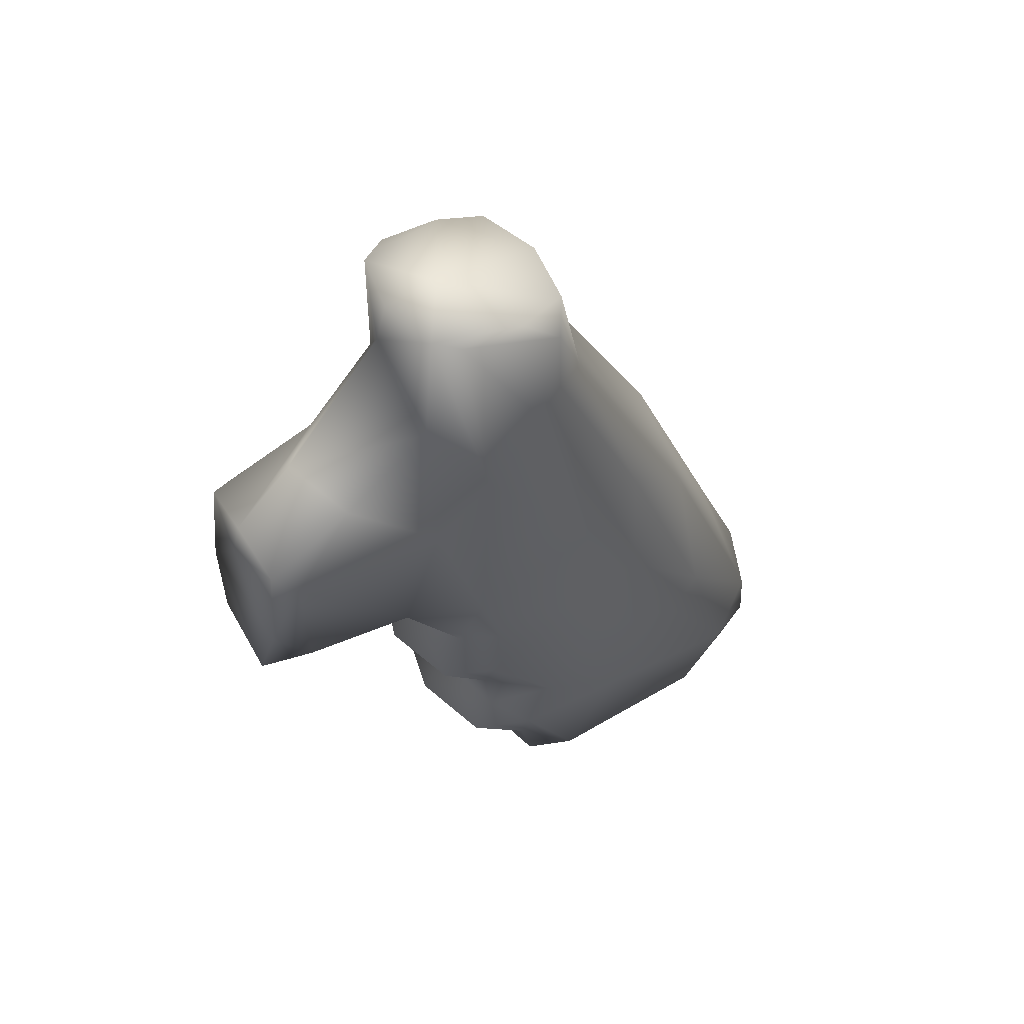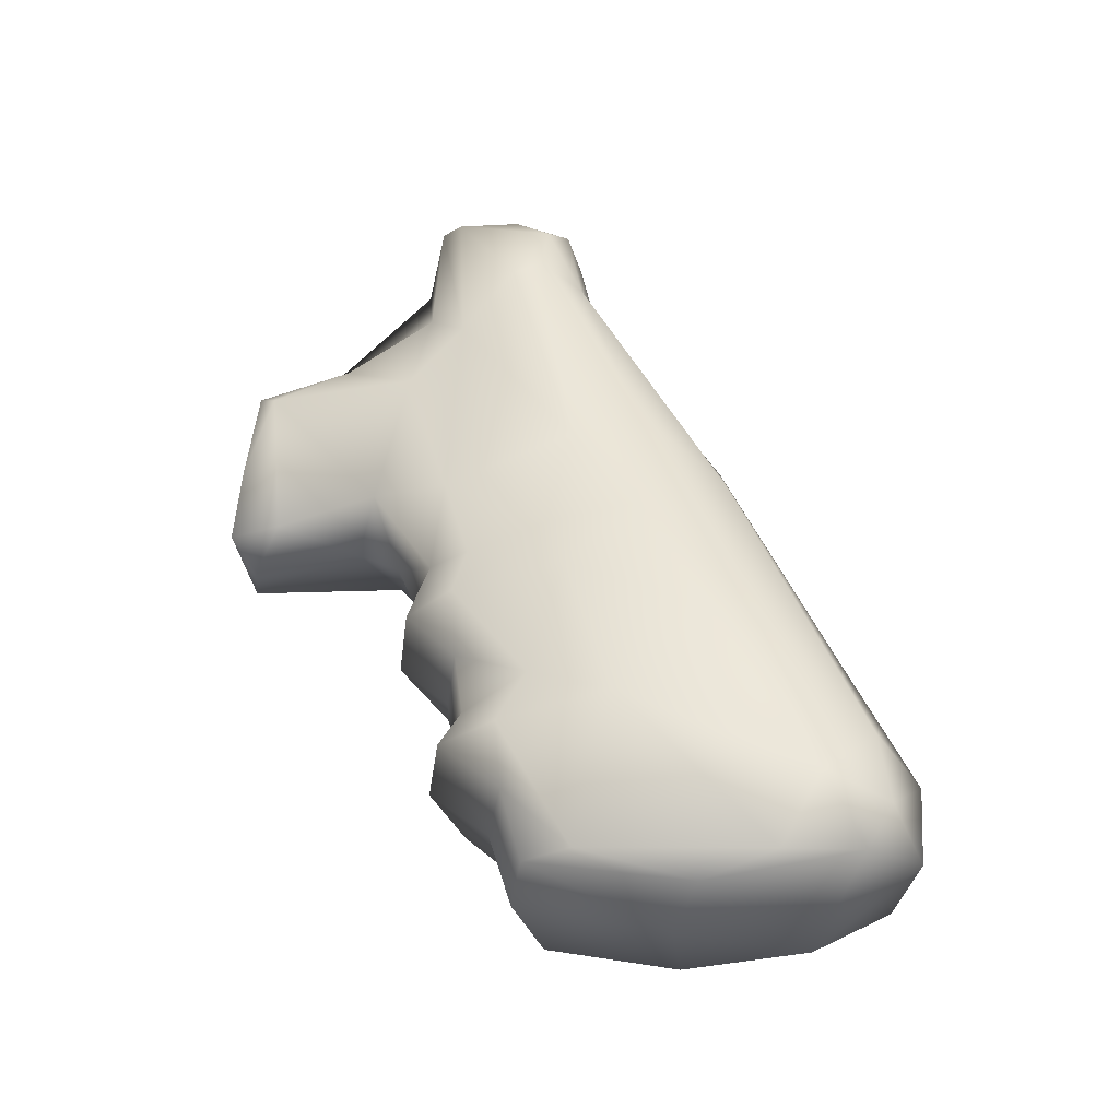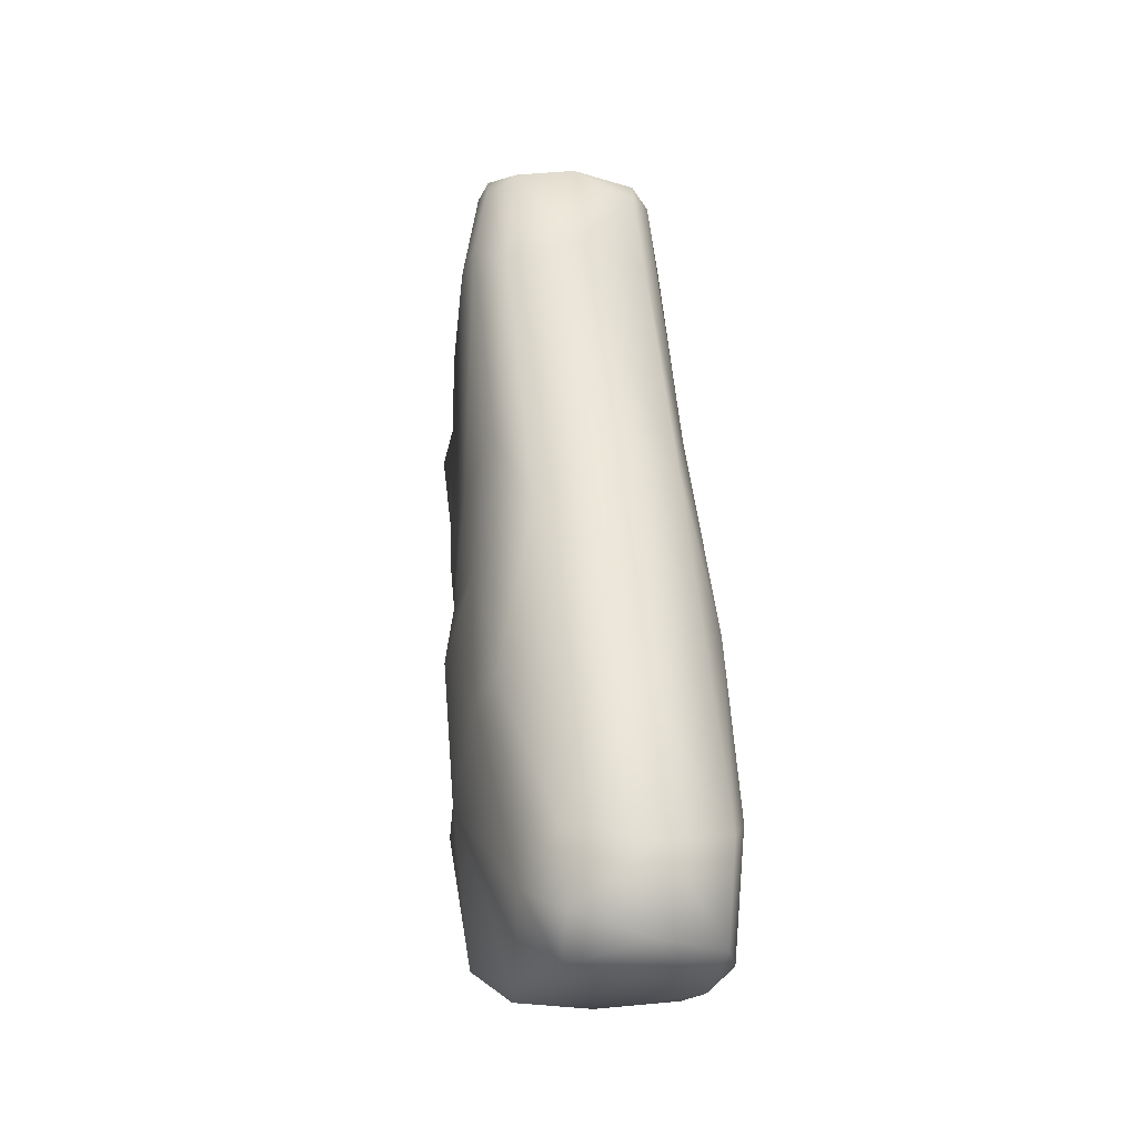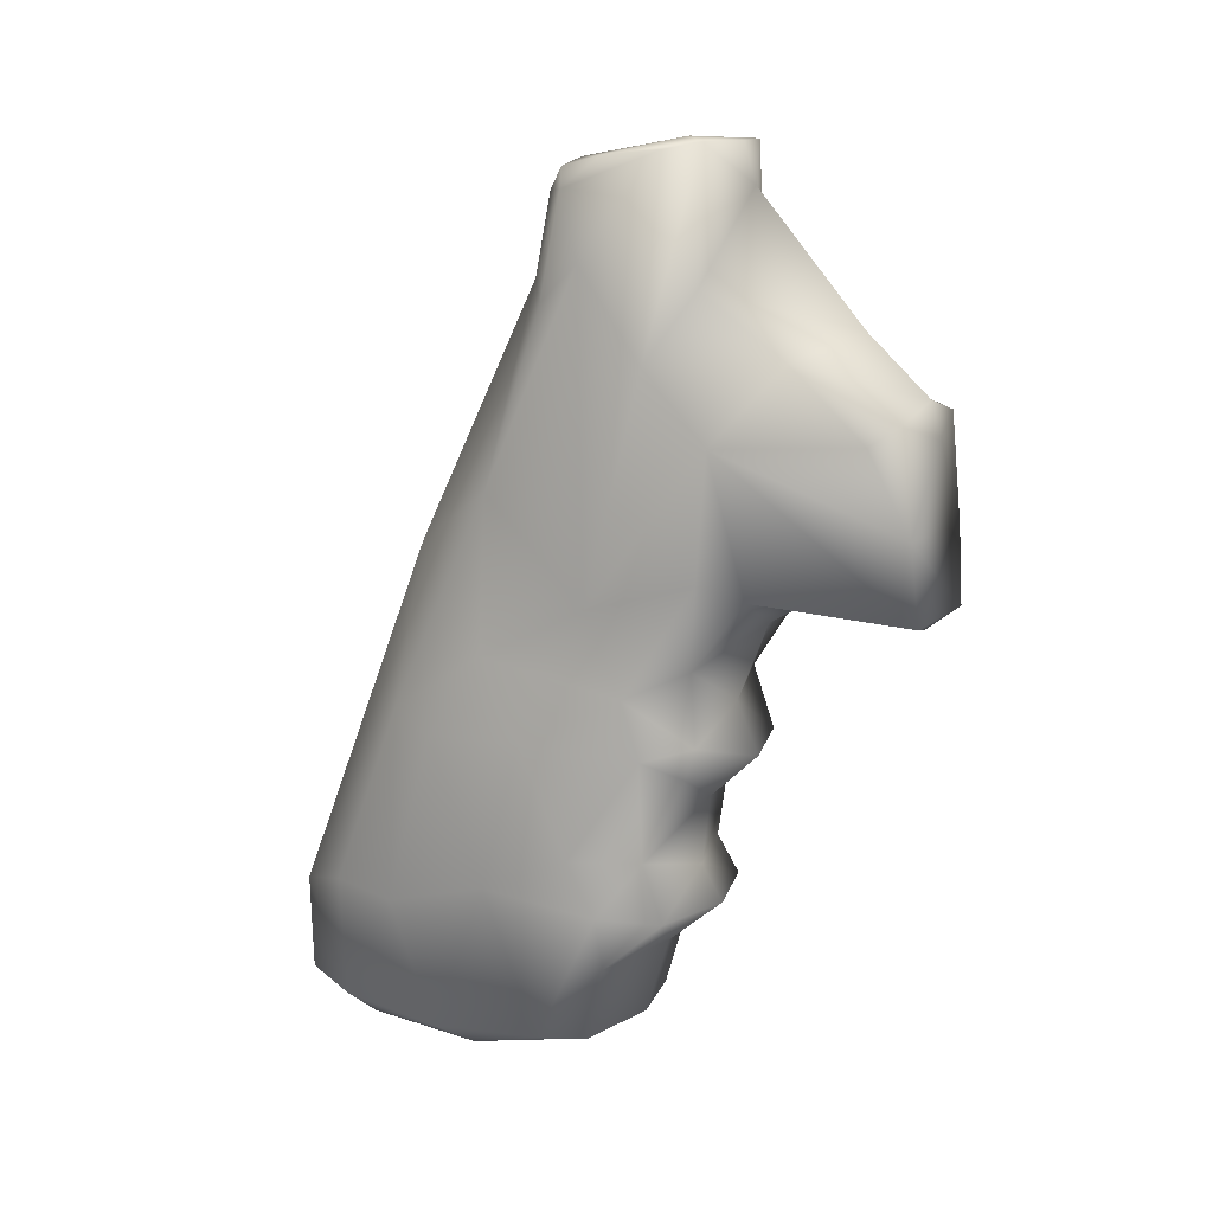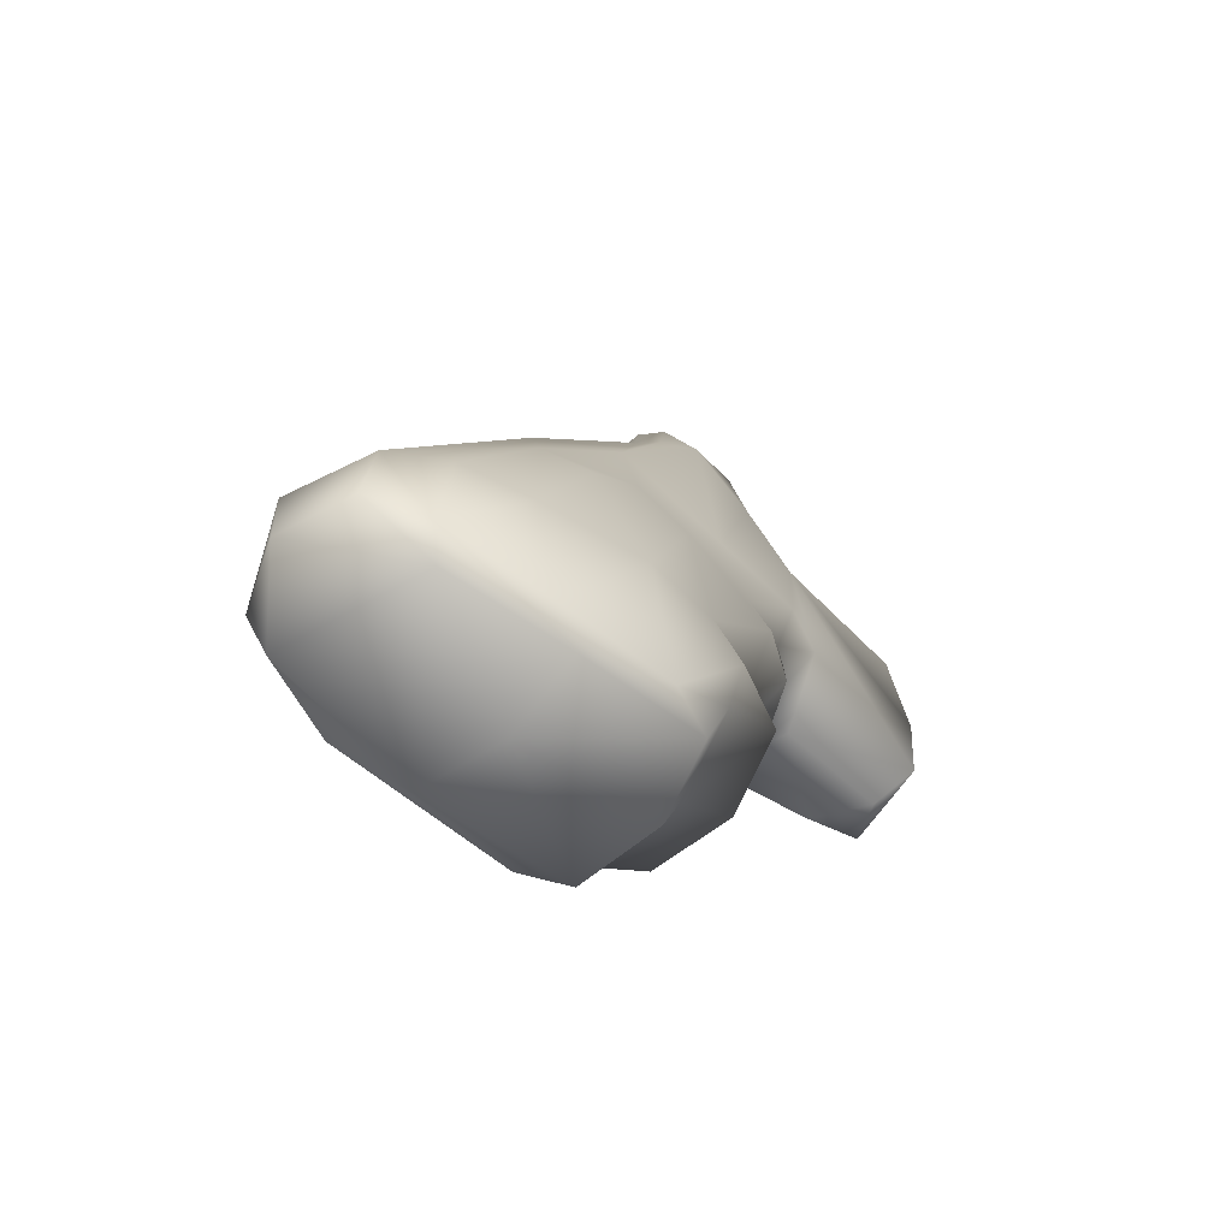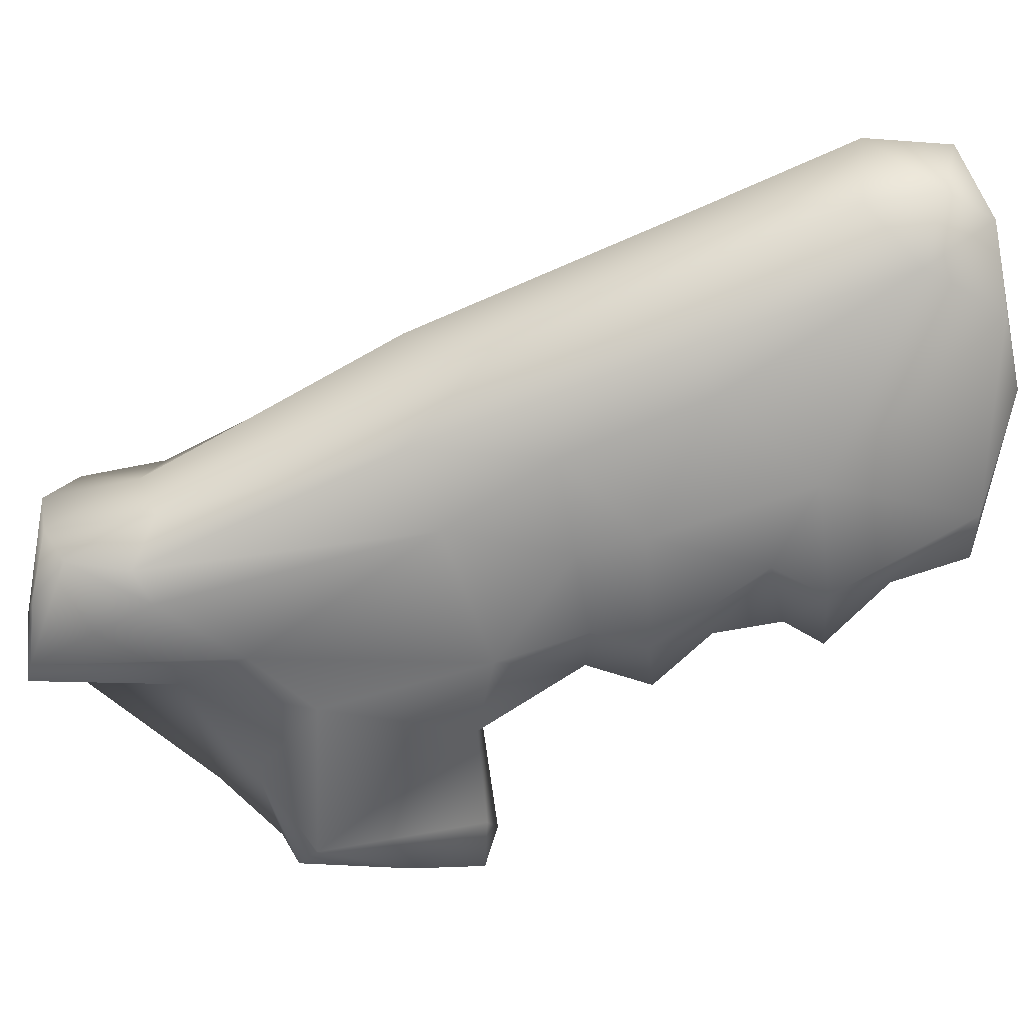
<metadata>
{"format":"obj","ext":"obj","renderer":"f3d","projection":"perspective","resolution":1024,"background":"white","views":[{"elev":55.1,"azim":57.6,"up":"+Z"},{"elev":-38.5,"azim":97.1,"up":"+Z"},{"elev":-12.5,"azim":166.8,"up":"+Z"},{"elev":12.9,"azim":-61.8,"up":"+Z"},{"elev":-69.8,"azim":-128.6,"up":"+Z"},{"elev":20.4,"azim":85.5,"up":"+Y"}]}
</metadata>
<code>
g Revolver_PistolGrip_Mesh_LOD3
v 0.0004779 0.002808 -0.00537
v 0.0005281 0.002702 -0.004946
v 0.0005942 0.003082 -0.005372
v 0.0006463 0.002683 -0.004599
v 0.0004859 0.00235 -0.004621
v 0.0004664 0.002475 -0.004407
v 0.0007424 0.00332 -0.00451
v 0.0005741 0.00414 -0.005442
v 0.0006502 0.002853 -0.004297
v 0.0004828 0.002427 -0.004035
v 0.000627 0.00242 -0.003686
v 0.0004667 0.002137 -0.00373
v 0.0004563 0.002258 -0.003376
v 0.0006004 0.004387 -0.005003
v 0.0004237 0.004577 -0.005396
v 0.0004321 0.00473 -0.005133
v 0.0004536 0.004681 -0.004721
v 0.0007575 0.003073 -0.003645
v 0.0006501 0.004043 -0.003879
v 0.0004374 0.003968 -0.0029
v 0.0007194 0.003798 -0.003979
v 0.0005634 0.003508 -0.002443
v 0.0004251 0.003143 -0.001202
v 0.0006785 0.003474 -0.003203
v 0.000685 0.00296 -0.003297
v 0.0006584 0.003103 -0.00262
v 0.0005786 0.002906 -0.00108
v 0.0005873 0.002497 -0.003383
v 0.0006037 0.002353 -0.00289
v 0.0004595 0.0019 -0.002809
v 0.0005144 0.00294 -0.0007422
v 0.000351 0.003051 -0.0006335
v 0.0006204 0.002738 -0.001182
v 0.0006083 0.002423 -0.001632
v 0.000452 0.002356 -0.0005312
v 0.0004626 0.002729 -0.000568
v 8.471e-06 0.002466 -0.00048
v 3.366e-06 0.003098 -0.0005939
v 0.0003564 0.002225 -0.0004981
v -1.071e-06 0.002149 -0.0004999
v 7.125e-06 0.002083 -0.0007229
v 0.0003389 0.002171 -0.001276
v 7.883e-06 0.00146 -0.001436
v 0.0005542 0.002099 -0.001983
v 0.0003247 0.001646 -0.00165
v 5.386e-06 0.001097 -0.001766
v 0.0004571 0.001226 -0.001959
v 0.0003629 0.00111 -0.001858
v 5.386e-06 0.001047 -0.001968
v 0.0003625 0.001053 -0.002458
v -0.0003556 0.00105 -0.002429
v 0.0002545 0.0009916 -0.002863
v 0.0003297 0.001296 -0.002871
v -3.699e-06 0.001722 -0.00287
v 4.824e-06 0.001095 -0.002952
v 1.187e-05 0.00487 -0.005272
v 0.0004237 0.004577 -0.005396
v 0.0004321 0.00473 -0.005133
v 5.351e-06 0.00491 -0.004797
v -0.0004012 0.004696 -0.005318
v 0.0004536 0.004681 -0.004721
v -0.000445 0.004684 -0.004749
v 4.218e-06 0.004559 -0.003968
v 0.0004374 0.003968 -0.0029
v -0.0004137 0.003869 -0.002666
v 4.652e-06 0.003939 -0.002473
v 1.557e-05 0.003193 -0.001095
v 0.0004251 0.003143 -0.001202
v -0.0004225 0.003141 -0.001208
v 0.000351 0.003051 -0.0006335
v -0.0003717 0.003079 -0.0007567
v 3.366e-06 0.003098 -0.0005939
v -0.0003836 0.003006 -0.0006304
v 0.0005281 0.002702 -0.004946
v 0.0004779 0.002808 -0.00537
v -3.851e-06 0.002689 -0.00535
v 1.483e-05 0.00256 -0.004912
v 0.0004859 0.00235 -0.004621
v -0.0005166 0.002694 -0.00493
v -0.000467 0.002808 -0.005371
v -0.0004767 0.002351 -0.004626
v 3.498e-06 0.002223 -0.004626
v 5.386e-06 0.002352 -0.004423
v 0.0004664 0.002475 -0.004407
v -0.0004433 0.002493 -0.004313
v 1.272e-05 0.002308 -0.004027
v 0.0004828 0.002427 -0.004035
v -0.0004848 0.002219 -0.003793
v 0.0004667 0.002137 -0.00373
v 3.429e-06 0.00202 -0.003757
v -0.0004498 0.002179 -0.003626
v 4.896e-06 0.002148 -0.003461
v 0.0004563 0.002258 -0.003376
v -0.0004529 0.002205 -0.003211
v 1.045e-05 0.001973 -0.003016
v 0.0004595 0.0019 -0.002809
v -0.0004541 0.001901 -0.002808
v -3.699e-06 0.001722 -0.00287
v -0.0005307 0.004378 -0.005381
v -0.0004012 0.004696 -0.005318
v -0.000445 0.004684 -0.004749
v -0.0005932 0.004369 -0.00466
v -0.0006903 0.003962 -0.00469
v -0.0005836 0.003751 -0.00544
v -0.0006197 0.003945 -0.003591
v -0.0004137 0.003869 -0.002666
v -0.0007313 0.003326 -0.004501
v -0.0005831 0.003076 -0.005373
v -0.0005805 0.003375 -0.002338
v -0.0004225 0.003141 -0.001208
v -0.0007128 0.003667 -0.003686
v -0.0006846 0.003354 -0.003209
v -0.0007477 0.00308 -0.003643
v -0.0006349 0.002681 -0.004599
v -0.0005166 0.002694 -0.00493
v -0.000467 0.002808 -0.005371
v -0.0004767 0.002351 -0.004626
v -0.0004433 0.002493 -0.004313
v -0.0006402 0.002856 -0.004299
v -0.0006191 0.002425 -0.00369
v -0.0004848 0.002219 -0.003793
v -0.0004498 0.002179 -0.003626
v -0.0005971 0.002547 -0.003371
v -0.0004529 0.002205 -0.003211
v -0.0006423 0.00274 -0.002899
v -0.0005526 0.002138 -0.002728
v -0.0005495 0.002085 -0.002013
v -0.0004541 0.001901 -0.002808
v -0.0002757 0.001027 -0.002889
v -3.699e-06 0.001722 -0.00287
v 4.824e-06 0.001095 -0.002952
v 0.0002545 0.0009916 -0.002863
v -0.0003556 0.00105 -0.002429
v -0.0006015 0.002798 -0.001106
v -0.0005982 0.002431 -0.001618
v -0.0005404 0.00305 -0.001324
v -0.0004906 0.002958 -0.0007426
v -0.0003717 0.003079 -0.0007567
v -0.0003836 0.003006 -0.0006304
v -0.0004557 0.002391 -0.000537
v -0.0004501 0.002738 -0.0005683
v 3.366e-06 0.003098 -0.0005939
v 8.471e-06 0.002466 -0.00048
v -0.0003455 0.002222 -0.000499
v -1.071e-06 0.002149 -0.0004999
v 7.125e-06 0.002083 -0.0007229
v -0.0003742 0.002226 -0.001237
v 7.883e-06 0.00146 -0.001436
v -0.000298 0.001755 -0.001592
v 5.386e-06 0.001097 -0.001766
v -0.0004526 0.001257 -0.001959
v -0.0003556 0.001116 -0.001856
v 5.386e-06 0.001047 -0.001968
v -0.0005307 0.004378 -0.005381
v -0.0004093 0.004259 -0.005514
v -0.0004012 0.004696 -0.005318
v 1.187e-05 0.00487 -0.005272
v -0.0005836 0.003751 -0.00544
v 0.0004237 0.004577 -0.005396
v -0.0004776 0.003547 -0.005536
v -0.0005831 0.003076 -0.005373
v -0.000467 0.002808 -0.005371
v 6.539e-06 0.003545 -0.00558
v -3.851e-06 0.002689 -0.00535
v 0.0004779 0.002808 -0.00537
v 0.000487 0.003714 -0.005552
v 0.0005741 0.00414 -0.005442
v 0.0005942 0.003082 -0.005372
g Revolver_PistolGrip_Mesh_LOD3_0
f 3 2 1
f 2 3 4
f 4 5 2
f 5 4 6
f 3 7 4
f 3 8 7
f 4 9 6
f 9 4 7
f 10 6 9
f 10 9 11
f 11 12 10
f 12 11 13
f 7 8 14
f 8 15 14
f 15 16 14
f 14 16 17
f 7 18 9
f 11 9 18
f 19 14 17
f 19 17 20
f 7 14 21
f 21 18 7
f 21 14 19
f 22 19 20
f 20 23 22
f 19 24 21
f 21 24 18
f 24 19 22
f 11 18 25
f 24 25 18
f 22 26 24
f 24 26 25
f 23 27 22
f 27 26 22
f 28 11 25
f 11 28 13
f 29 28 25
f 13 28 29
f 25 26 29
f 30 13 29
f 31 27 23
f 32 31 23
f 27 33 26
f 31 33 27
f 29 26 34
f 26 33 34
f 35 33 31
f 35 34 33
f 36 31 32
f 35 31 36
f 37 36 32
f 38 37 32
f 39 35 36
f 36 37 39
f 39 34 35
f 37 40 39
f 40 41 39
f 41 42 39
f 34 39 42
f 41 43 42
f 34 44 29
f 42 44 34
f 44 30 29
f 45 42 43
f 42 45 44
f 43 46 45
f 44 47 30
f 47 44 45
f 46 48 45
f 48 47 45
f 48 46 49
f 48 49 50
f 50 47 48
f 49 51 50
f 52 50 51
f 47 53 30
f 47 50 53
f 52 53 50
f 54 30 53
f 55 53 52
f 53 55 54
f 58 57 56
f 56 59 58
f 59 56 60
f 59 61 58
f 62 59 60
f 59 63 61
f 63 59 62
f 63 64 61
f 62 65 63
f 64 63 66
f 66 63 65
f 66 67 64
f 67 66 65
f 67 68 64
f 69 67 65
f 70 68 67
f 69 71 67
f 72 70 67
f 71 72 67
f 71 73 72
f 76 75 74
f 77 76 74
f 77 74 78
f 76 77 79
f 80 76 79
f 79 77 81
f 82 77 78
f 77 82 81
f 82 78 83
f 82 83 81
f 78 84 83
f 83 85 81
f 83 84 86
f 83 86 85
f 84 87 86
f 85 86 88
f 86 87 89
f 90 88 86
f 90 86 89
f 88 90 91
f 90 89 92
f 91 90 92
f 89 93 92
f 92 94 91
f 93 95 92
f 95 94 92
f 93 96 95
f 97 94 95
f 96 98 95
f 98 97 95
f 101 100 99
f 102 101 99
f 102 99 103
f 103 99 104
f 102 105 101
f 102 103 105
f 101 105 106
f 104 107 103
f 107 104 108
f 109 106 105
f 106 109 110
f 103 111 105
f 103 107 111
f 112 105 111
f 109 105 112
f 107 113 111
f 111 113 112
f 107 108 114
f 114 108 115
f 115 108 116
f 117 114 115
f 117 118 114
f 107 114 119
f 118 119 114
f 113 107 119
f 119 118 120
f 120 113 119
f 118 121 120
f 122 120 121
f 113 120 123
f 123 120 122
f 112 113 123
f 123 122 124
f 125 112 123
f 125 109 112
f 123 124 126
f 126 125 123
f 125 126 127
f 124 128 126
f 128 127 126
f 128 129 127
f 128 130 129
f 130 131 129
f 131 132 129
f 132 133 129
f 127 129 133
f 125 134 109
f 135 125 127
f 135 134 125
f 109 134 136
f 109 136 110
f 136 137 110
f 137 136 134
f 137 138 110
f 139 138 137
f 140 137 134
f 135 140 134
f 141 139 137
f 141 137 140
f 139 141 142
f 142 141 143
f 144 141 140
f 141 144 143
f 144 140 135
f 144 145 143
f 145 144 146
f 144 147 146
f 144 135 147
f 146 147 148
f 147 135 149
f 147 149 148
f 135 127 149
f 148 149 150
f 149 127 151
f 133 151 127
f 149 152 150
f 151 152 149
f 151 133 152
f 153 150 152
f 153 152 133
f 156 155 154
f 157 155 156
f 158 154 155
f 157 159 155
f 160 158 155
f 161 158 160
f 161 160 162
f 162 160 163
f 163 160 155
f 164 162 163
f 165 164 163
f 159 166 155
f 155 166 163
f 166 165 163
f 167 166 159
f 166 168 165
f 167 168 166

</code>
